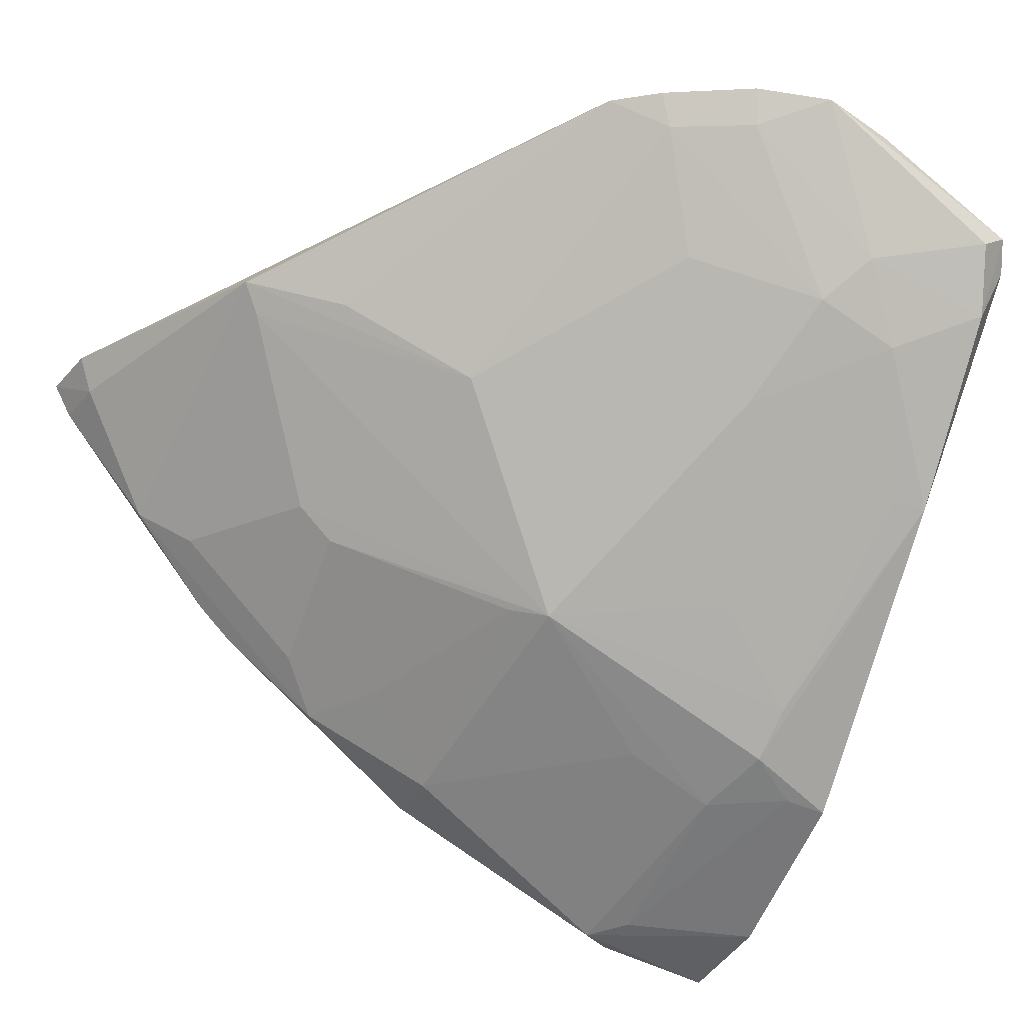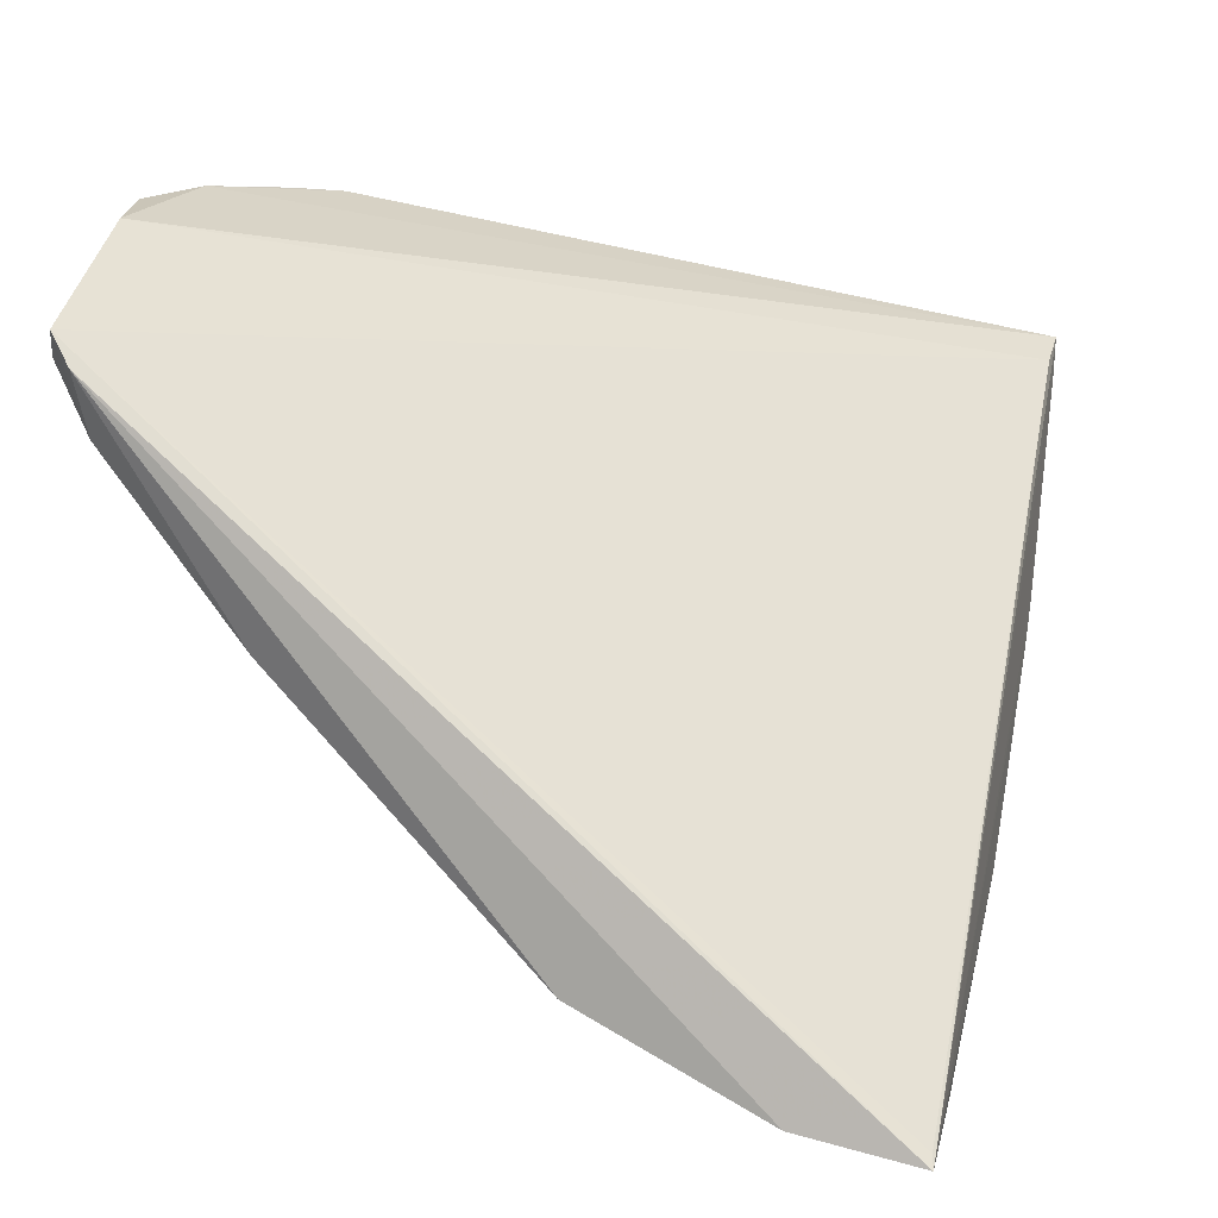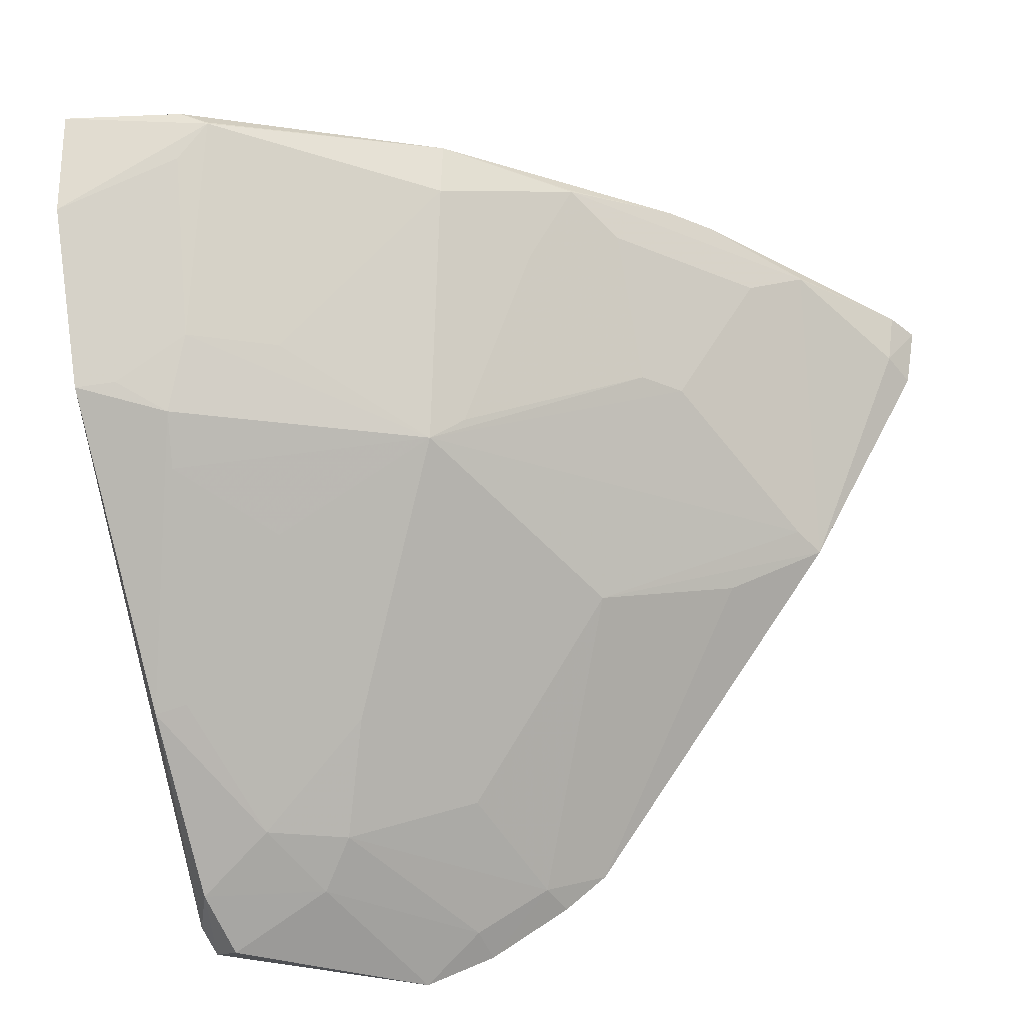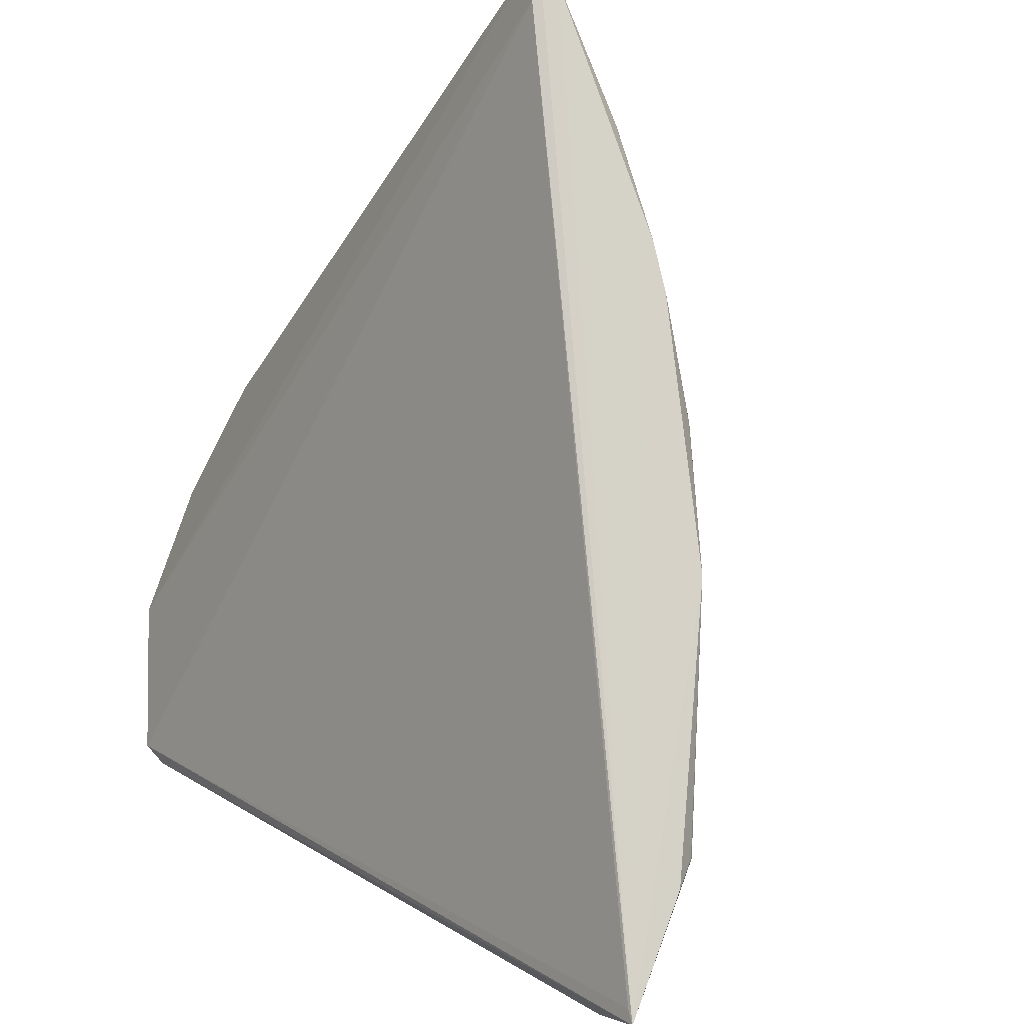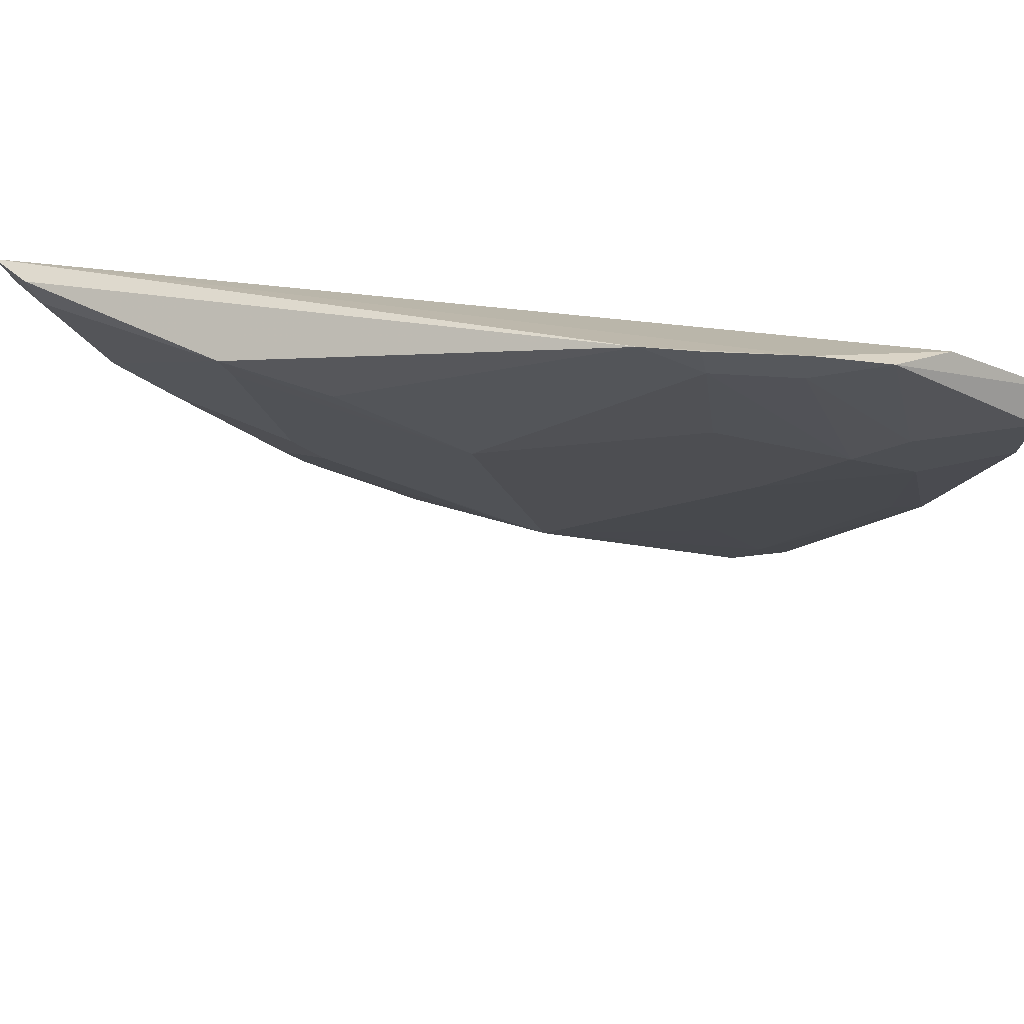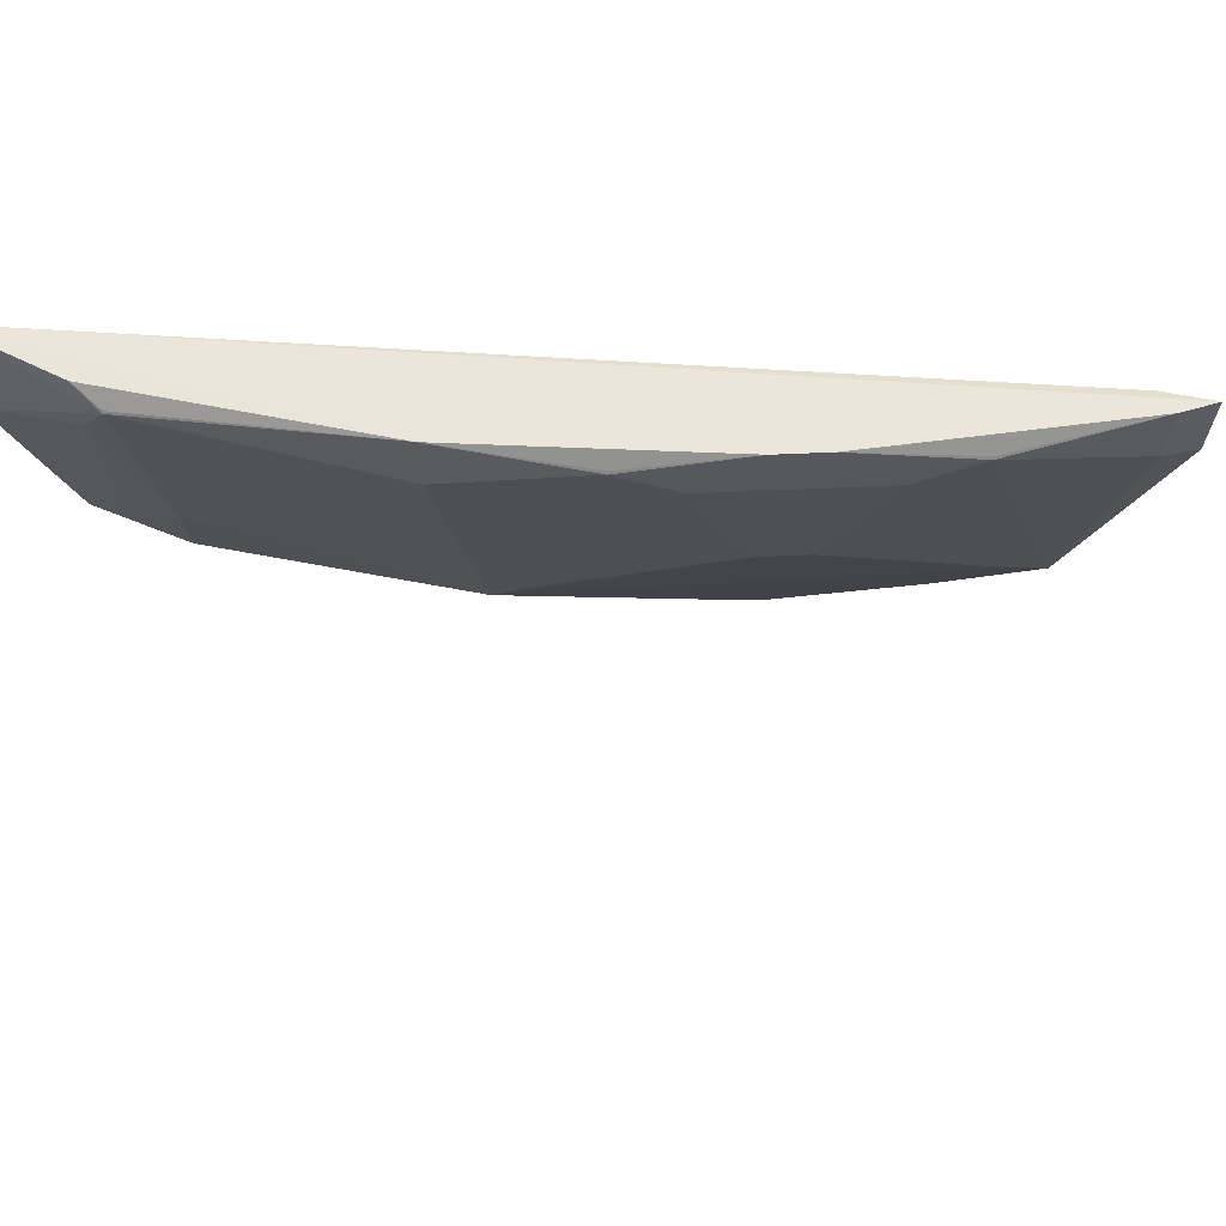
<metadata>
{"format":"obj","ext":"obj","renderer":"f3d","projection":"perspective","resolution":1024,"background":"white","views":[{"elev":-26.9,"azim":156.6,"up":"+Y"},{"elev":5.8,"azim":-75.2,"up":"+Y"},{"elev":-38.0,"azim":17.3,"up":"+Z"},{"elev":79.4,"azim":-57.7,"up":"+Z"},{"elev":39.8,"azim":153.7,"up":"+Y"},{"elev":46.0,"azim":41.8,"up":"+Z"}]}
</metadata>
<code>
v 0.1419 -0.4706 0.1331
v 0.4225 -0.2602 0.1312
v 0.1323 -0.2565 -0.104
v 0.2288 -0.2146 -0.09941
v 0.2543 -0.3732 0.02824
v 0.1791 -0.2257 -0.1044
v 0.4065 -0.2678 0.1308
v 0.3134 -0.3865 0.1244
v 0.3753 -0.2561 0.03309
v 0.1392 -0.4312 0.03413
v 0.1669 -0.2968 -0.07927
v 0.1434 -0.2641 -0.1087
v 0.1454 -0.467 0.1322
v 0.272 -0.4162 0.1312
v 0.2982 -0.2982 -0.001425
v 0.2741 -0.2146 -0.07183
v 0.3269 -0.339 0.06724
v 0.1297 -0.2668 -0.09743
v 0.1697 -0.4169 0.0267
v 0.2042 -0.2193 -0.1095
v 0.14 -0.3431 -0.05116
v 0.3577 -0.3449 0.1312
v 0.2702 -0.413 0.1123
v 0.3693 -0.2663 0.0369
v 0.194 -0.2826 -0.07822
v 0.4181 -0.2578 0.1095
v 0.3423 -0.269 0.01389
v 0.2663 -0.3693 0.0369
v 0.1394 -0.4622 0.09438
v 0.139 -0.2862 -0.09599
v 0.1962 -0.3708 -0.001502
v 0.3449 -0.3576 0.1312
v 0.3686 -0.3264 0.1131
v 0.1792 -0.4279 0.05186
v 0.1952 -0.4599 0.1244
v 0.2541 -0.2258 -0.08006
v 0.1808 -0.2699 -0.09198
v 0.2085 -0.312 -0.04682
v 0.2961 -0.3838 0.09792
v 0.1667 -0.4024 0.01216
v 0.3132 -0.3862 0.1254
v 0.3865 -0.3134 0.1244
v 0.3264 -0.3686 0.1131
v 0.339 -0.3269 0.06724
v 0.2091 -0.4121 0.05223
v 0.1835 -0.4578 0.1118
v 0.1533 -0.4278 0.03588
v 0.1846 -0.4616 0.1312
v 0.2389 -0.2668 -0.06222
v 0.2583 -0.2141 -0.0831
v 0.2269 -0.2269 -0.09472
v 0.1512 -0.3413 -0.04791
v 0.4162 -0.272 0.1312
v 0.413 -0.2702 0.1123
v 0.1951 -0.4596 0.1253
v 0.3862 -0.3132 0.1254
f 6 2 4
f 7 1 2
f 7 6 3
f 7 2 6
f 13 7 3
f 13 3 1
f 13 1 7
f 16 4 2
f 18 1 3
f 20 6 4
f 20 12 3
f 20 3 6
f 21 10 18
f 21 19 10
f 23 8 14
f 24 15 9
f 24 5 15
f 26 16 2
f 26 9 16
f 27 16 9
f 27 9 15
f 28 5 17
f 28 23 5
f 29 18 10
f 29 1 18
f 30 18 3
f 30 3 12
f 30 21 18
f 30 11 21
f 32 8 22
f 32 22 1
f 32 1 14
f 34 19 5
f 35 23 14
f 35 1 29
f 35 34 23
f 36 27 15
f 36 16 27
f 37 25 11
f 37 12 20
f 37 30 12
f 37 11 30
f 38 11 25
f 38 5 31
f 39 8 23
f 39 23 28
f 40 31 5
f 40 5 19
f 40 19 21
f 40 38 31
f 40 11 38
f 41 32 14
f 41 14 8
f 41 8 32
f 42 22 8
f 42 8 33
f 42 33 9
f 43 33 8
f 43 28 17
f 43 39 28
f 43 8 39
f 44 24 9
f 44 9 33
f 44 17 5
f 44 5 24
f 44 43 17
f 44 33 43
f 45 34 5
f 45 5 23
f 45 23 34
f 46 29 10
f 46 35 29
f 46 34 35
f 47 10 19
f 47 19 34
f 47 46 10
f 47 34 46
f 48 14 1
f 48 1 35
f 49 36 15
f 49 25 36
f 49 15 5
f 49 38 25
f 49 5 38
f 50 36 4
f 50 4 16
f 50 16 36
f 51 36 25
f 51 20 4
f 51 4 36
f 51 37 20
f 51 25 37
f 52 40 21
f 52 21 11
f 52 11 40
f 53 2 1
f 53 1 22
f 54 42 9
f 54 9 26
f 54 53 42
f 54 26 2
f 54 2 53
f 55 48 35
f 55 35 14
f 55 14 48
f 56 53 22
f 56 22 42
f 56 42 53

</code>
